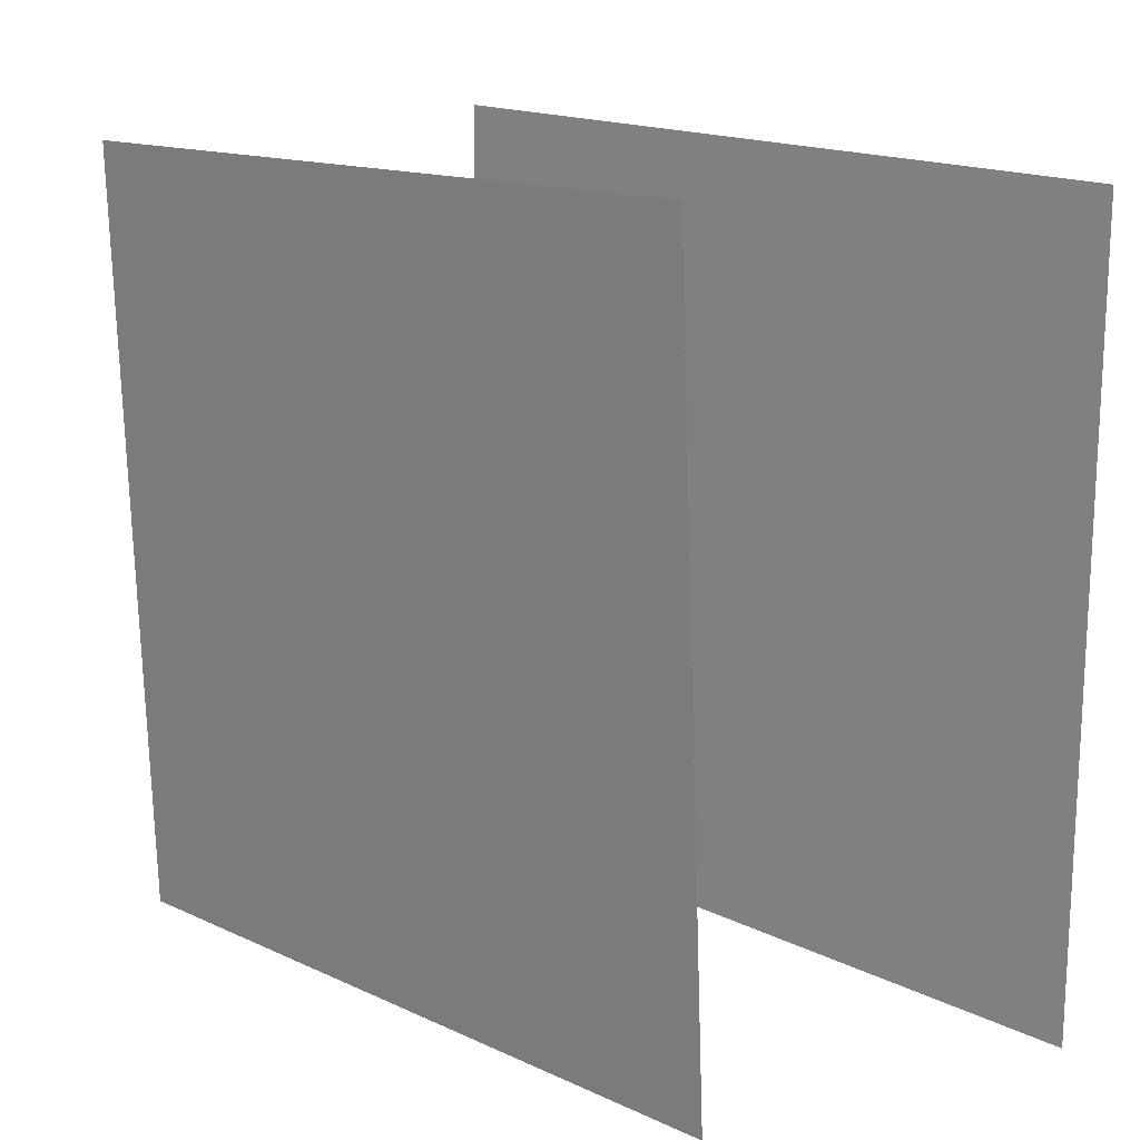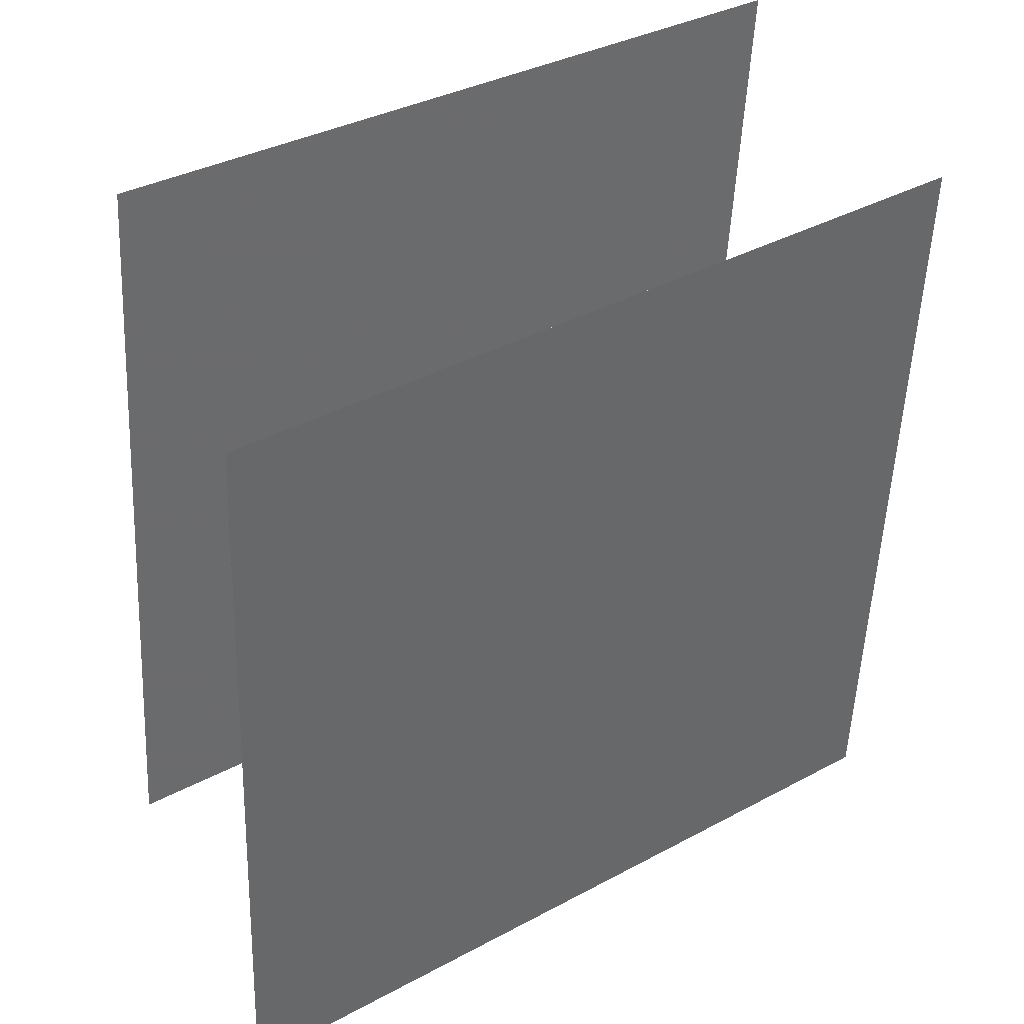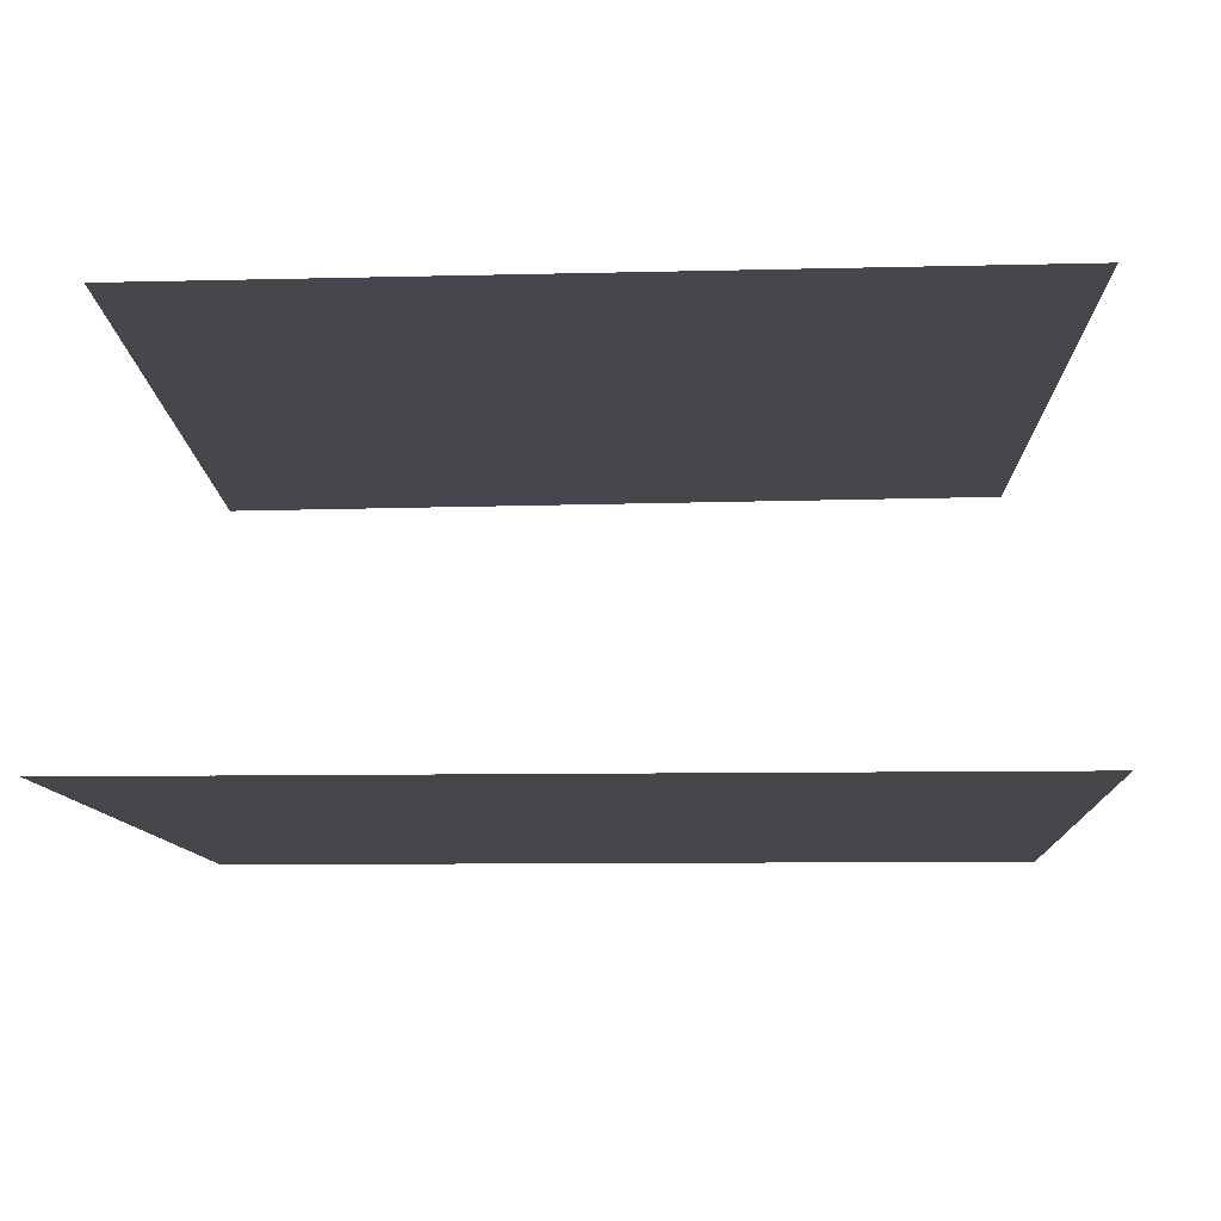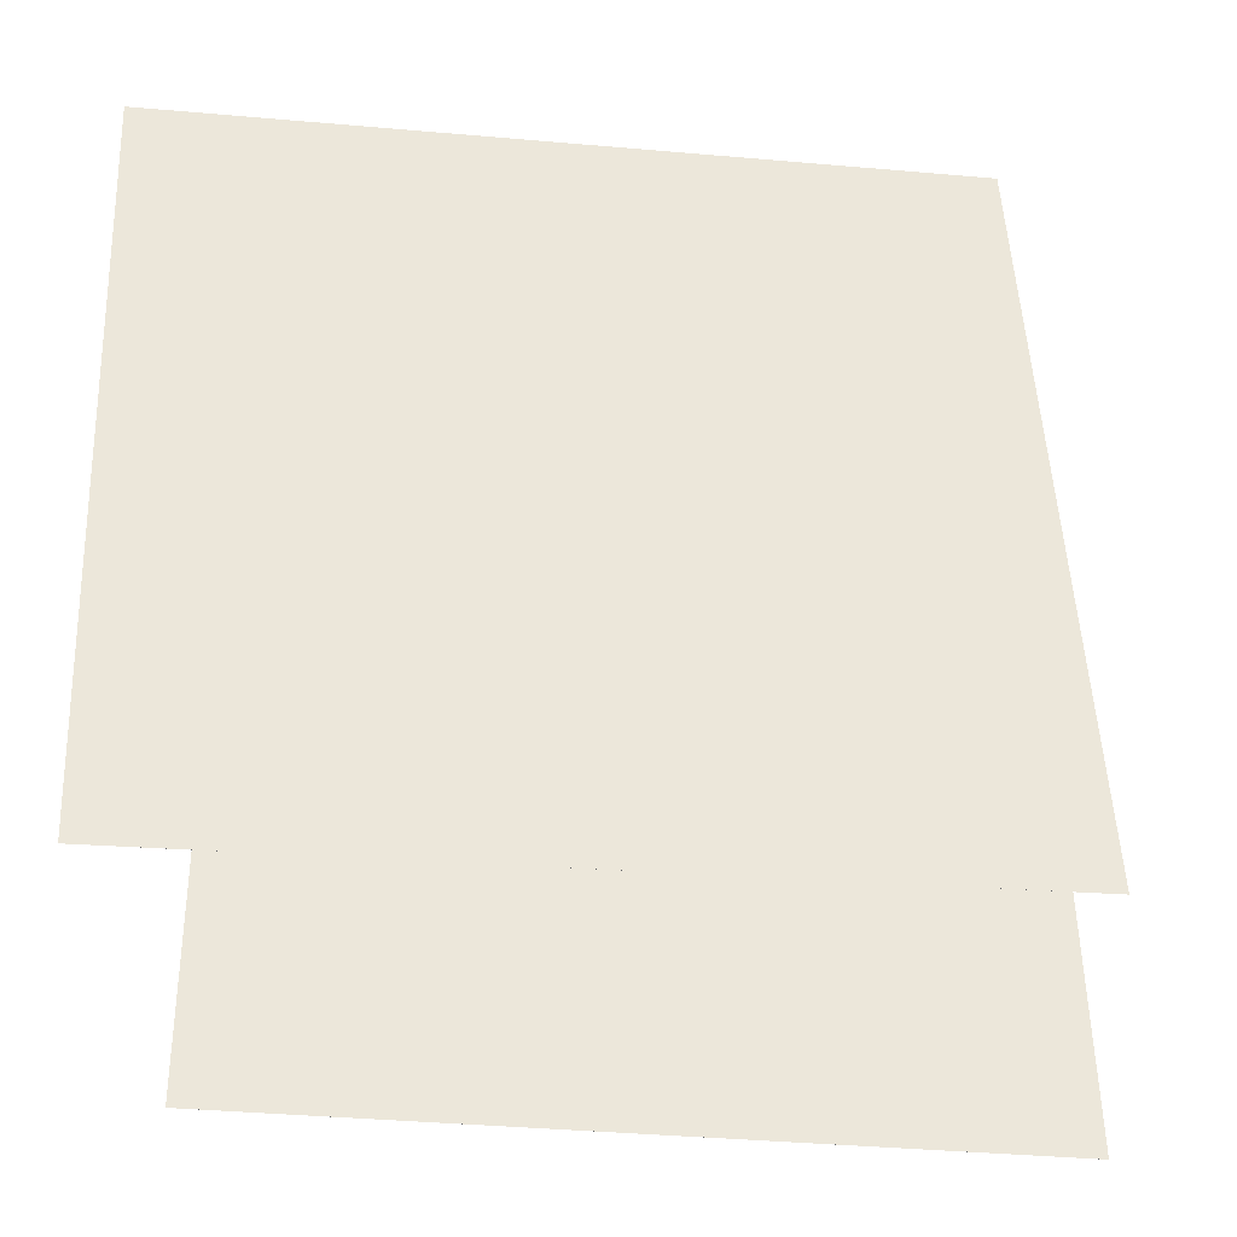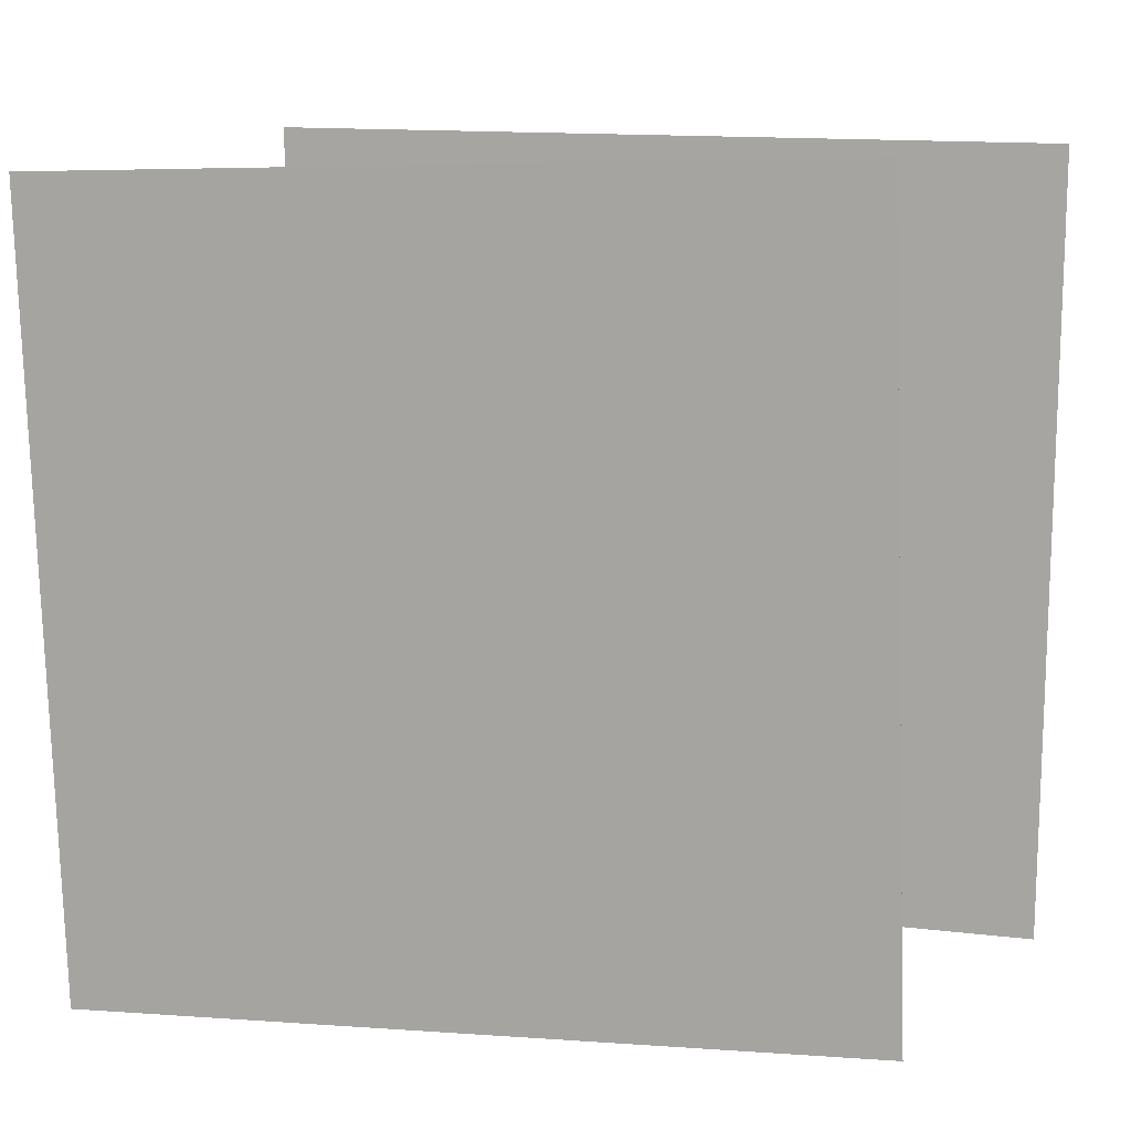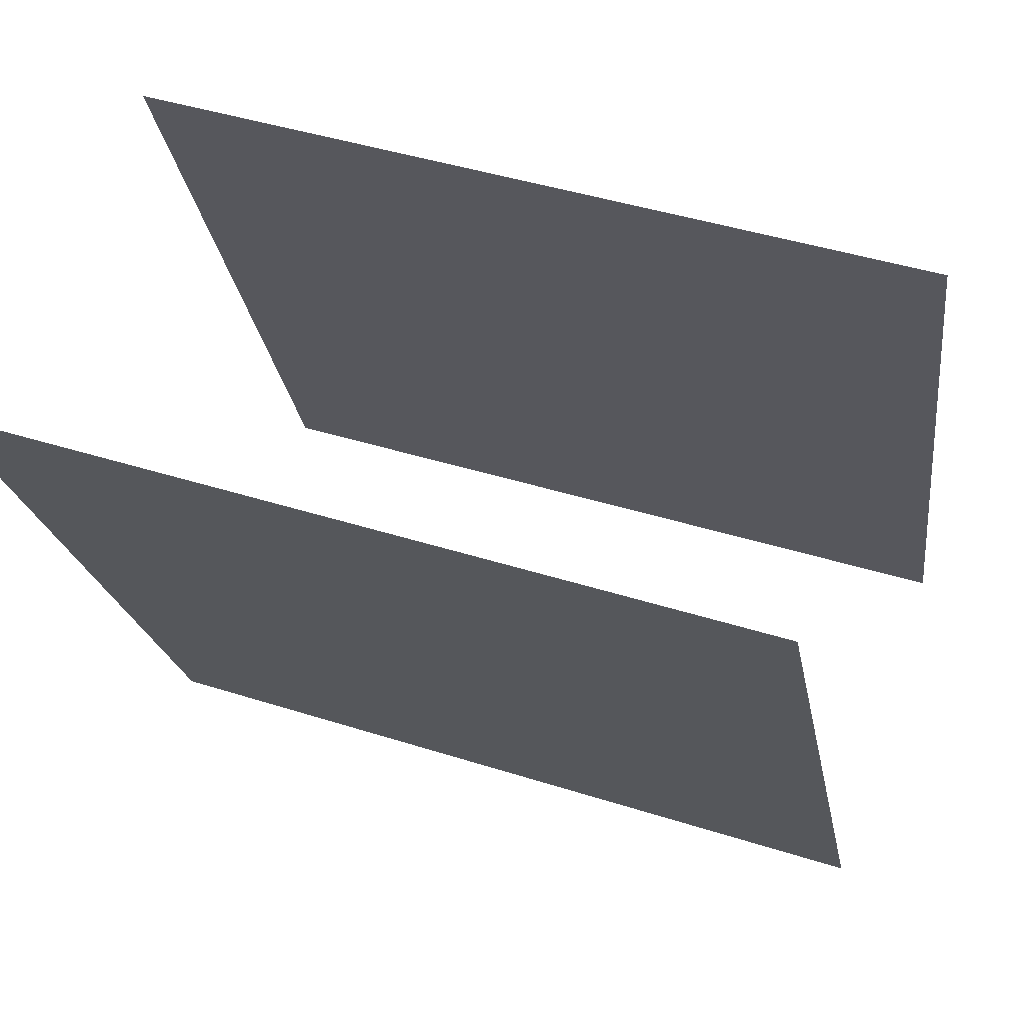
<metadata>
{"format":"obj","ext":"obj","renderer":"f3d","projection":"perspective","resolution":1024,"background":"white","views":[{"elev":13.0,"azim":-24.3,"up":"+Y"},{"elev":37.6,"azim":-106.4,"up":"+Y"},{"elev":60.5,"azim":92.0,"up":"+Z"},{"elev":-37.9,"azim":101.6,"up":"+Y"},{"elev":14.4,"azim":123.9,"up":"+Y"},{"elev":50.5,"azim":111.7,"up":"+Z"}]}
</metadata>
<code>
v 0.06335 0.51 -0.4664
v 0.06333 0.51 -0.4664
v 0.4069 0.4693 0.4694
v 0.4069 0.4693 0.4694
v 0.07967 -0.4854 -0.5157
v 0.07965 -0.4854 -0.5156
v 0.4233 -0.5261 0.4202
v 0.4232 -0.5261 0.4202
f 1.0 7.0 5.0
f 1.0 3.0 7.0
f 1.0 4.0 3.0
f 1.0 2.0 4.0
f 3.0 8.0 7.0
f 3.0 4.0 8.0
f 5.0 7.0 8.0
f 5.0 8.0 6.0
f 1.0 5.0 6.0
f 1.0 6.0 2.0
f 2.0 6.0 8.0
f 2.0 8.0 4.0
v -0.3949 -0.5141 -0.4586
v -0.07583 -0.5188 0.4861
v -0.439 0.4811 -0.4387
v -0.1199 0.4764 0.506
v -0.3949 -0.5141 -0.4586
v -0.07582 -0.5188 0.4861
v -0.4389 0.4811 -0.4387
v -0.1198 0.4764 0.506
f 9.0 15.0 13.0
f 9.0 11.0 15.0
f 9.0 12.0 11.0
f 9.0 10.0 12.0
f 11.0 16.0 15.0
f 11.0 12.0 16.0
f 13.0 15.0 16.0
f 13.0 16.0 14.0
f 9.0 13.0 14.0
f 9.0 14.0 10.0
f 10.0 14.0 16.0
f 10.0 16.0 12.0

</code>
